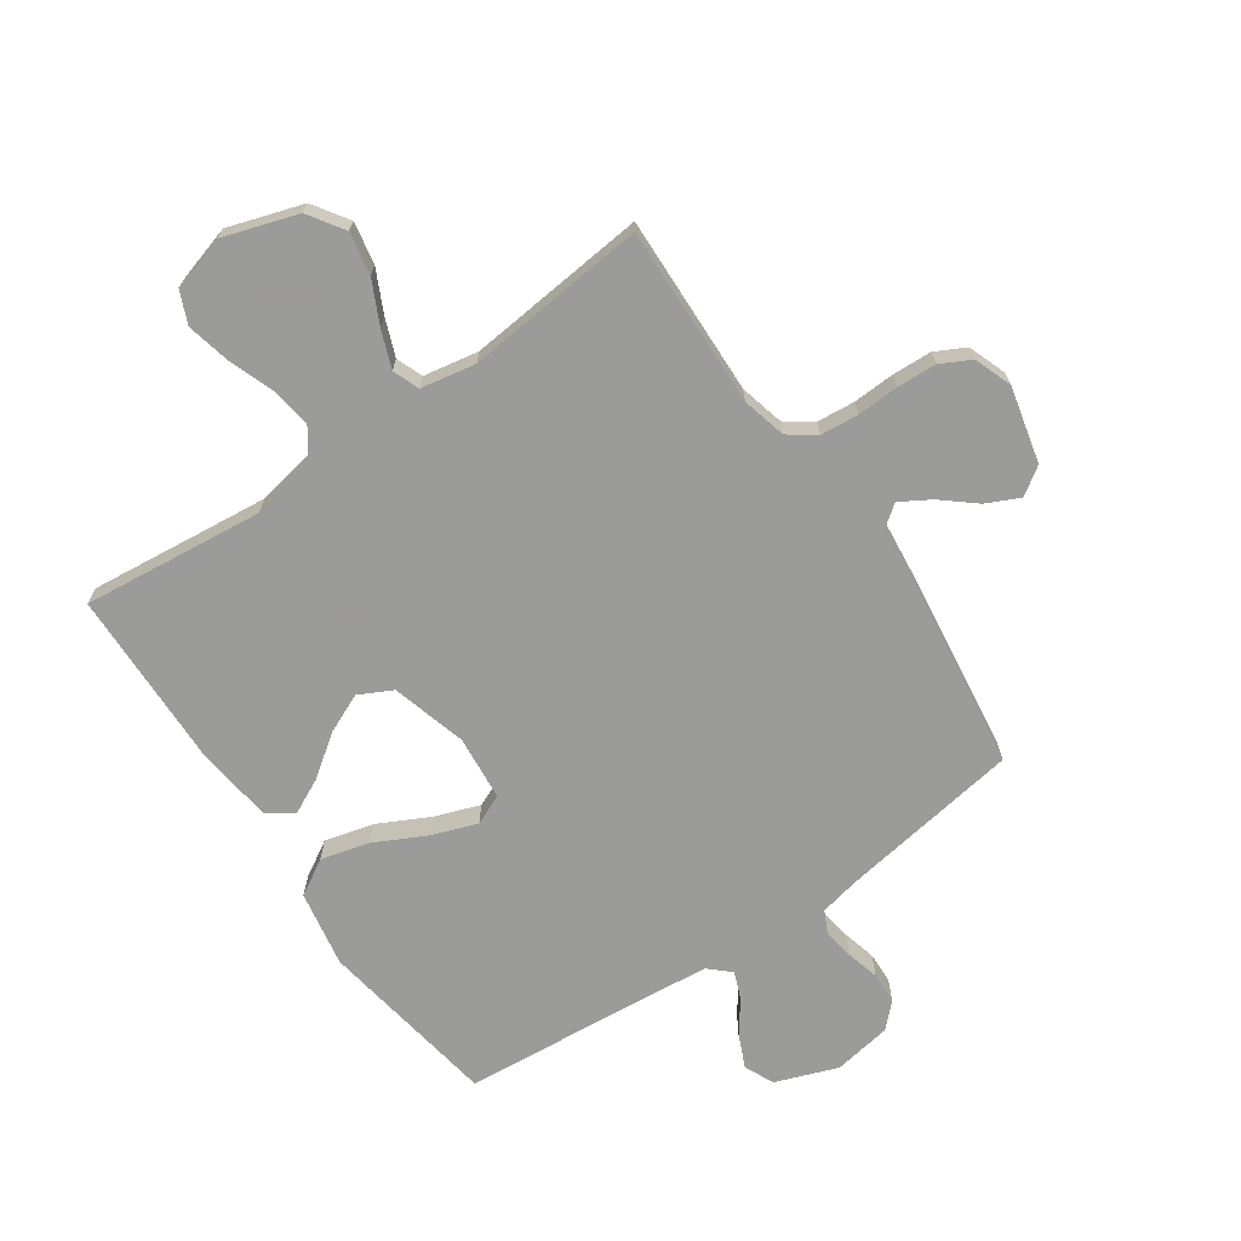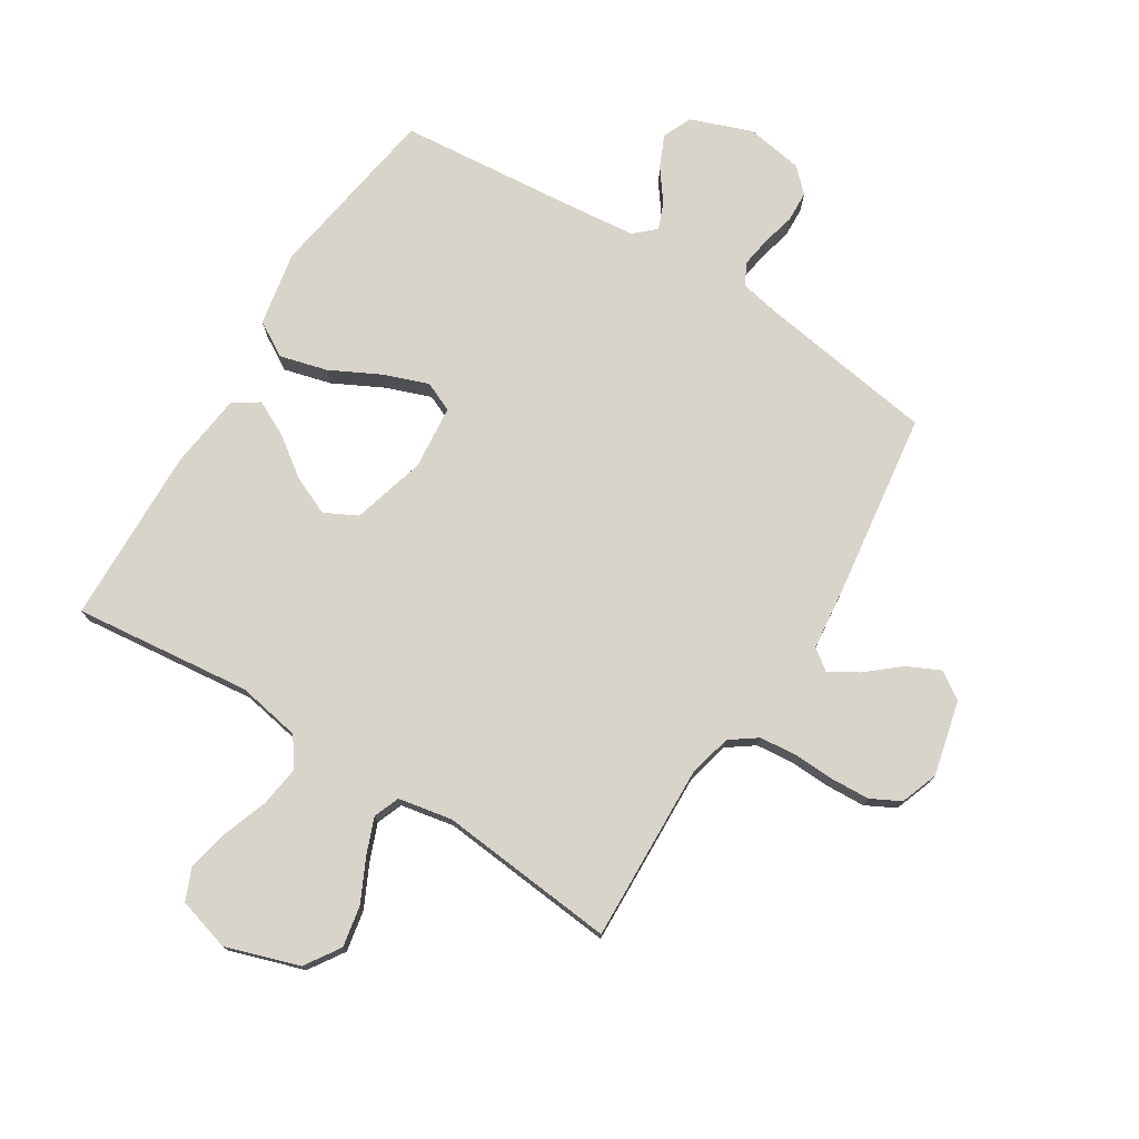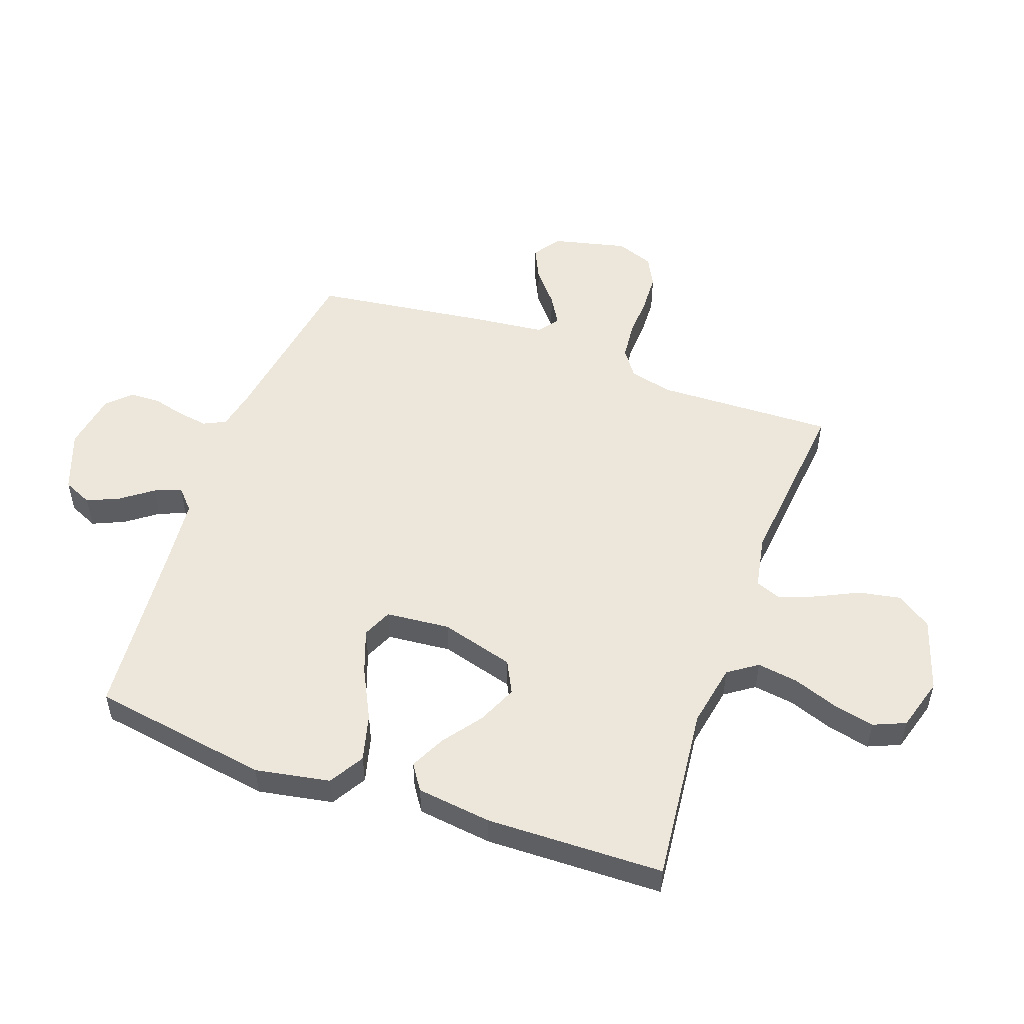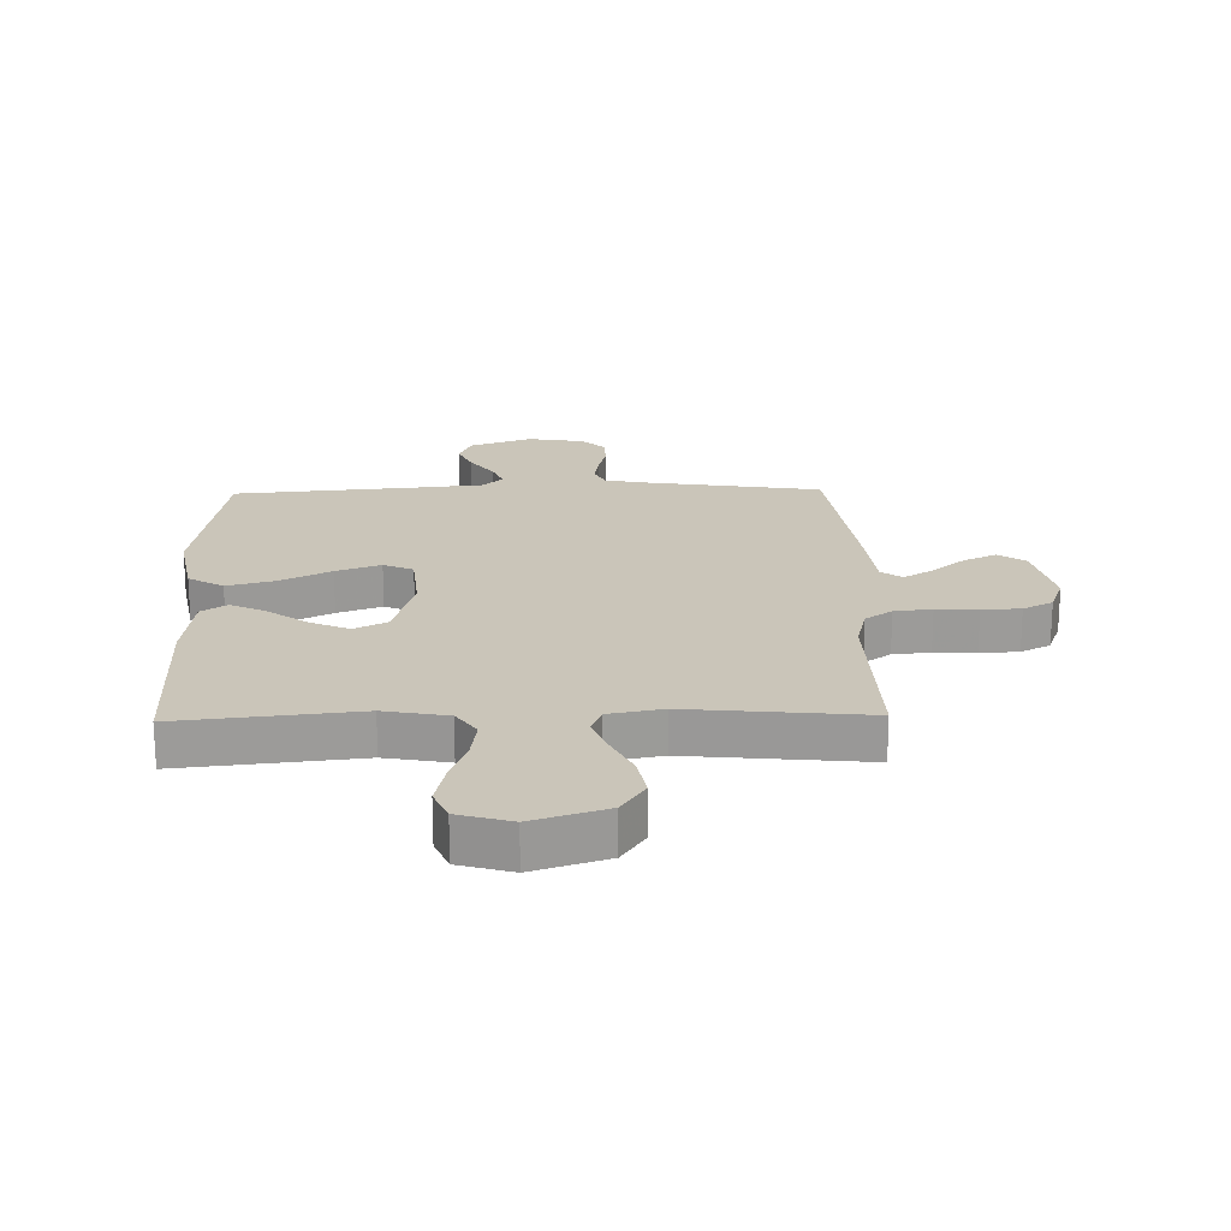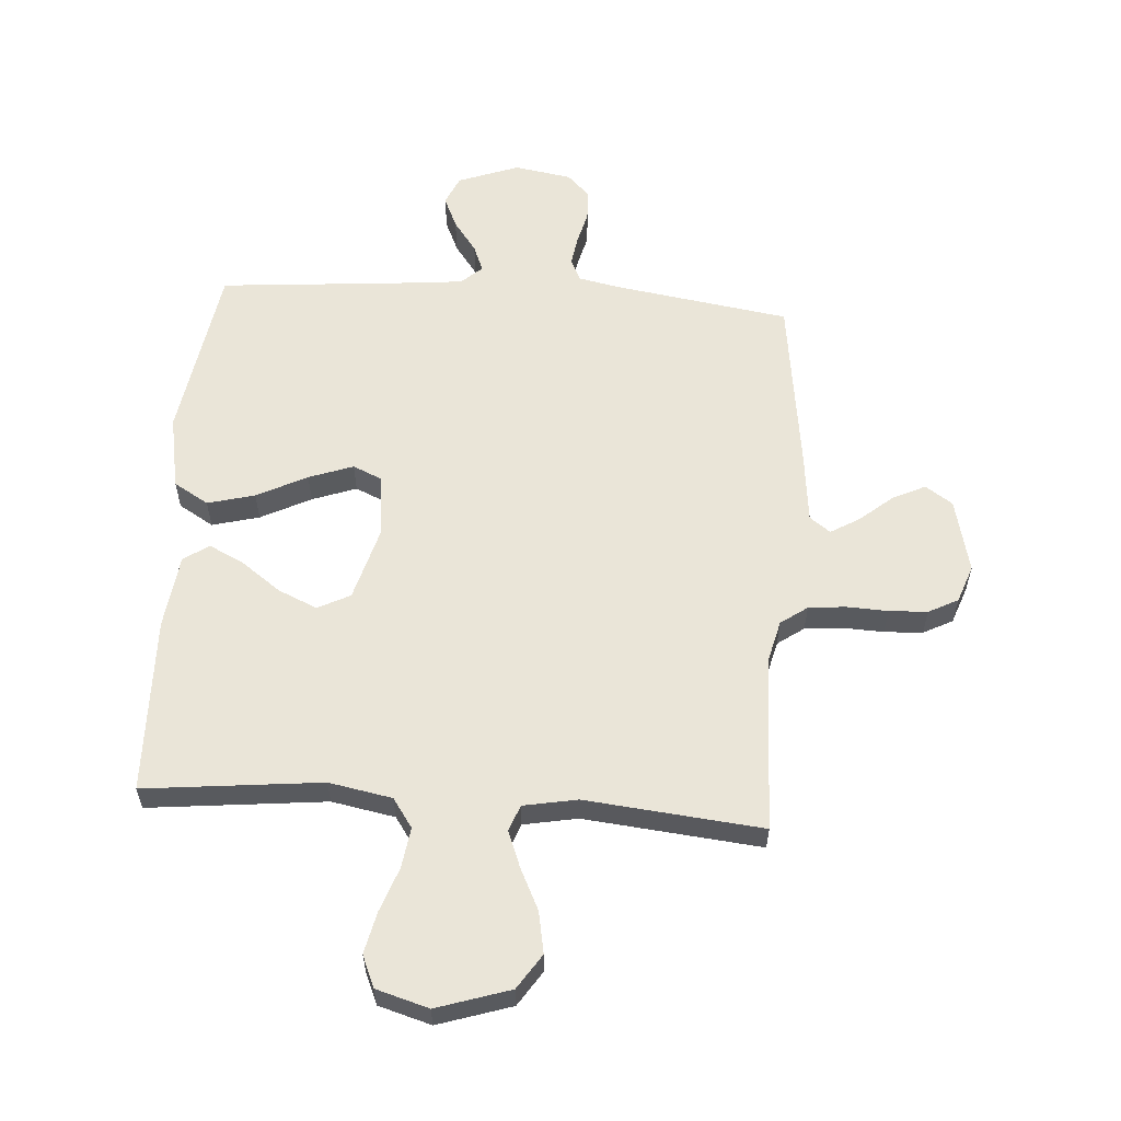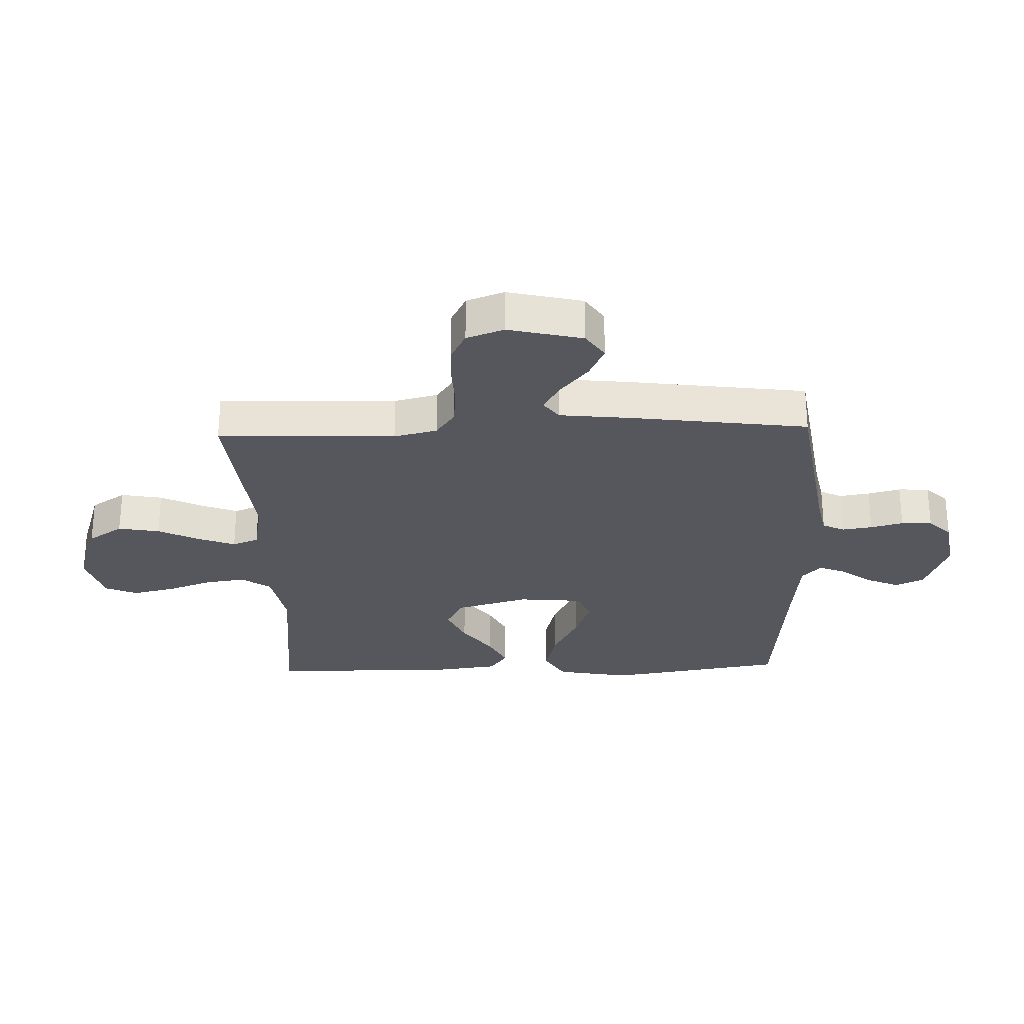
<metadata>
{"format":"obj","ext":"obj","renderer":"f3d","projection":"perspective","resolution":1024,"background":"white","views":[{"elev":-69.6,"azim":-145.4,"up":"+Y"},{"elev":75.7,"azim":-148.2,"up":"+Y"},{"elev":52.2,"azim":109.7,"up":"+Y"},{"elev":20.6,"azim":178.7,"up":"+Y"},{"elev":58.8,"azim":-176.0,"up":"+Y"},{"elev":-27.5,"azim":-88.1,"up":"+Y"}]}
</metadata>
<code>
v -0.5 0.07 0.5
v -0.2 0.07 0.546
v -0.133 0.07 0.56
v -0.115 0.07 0.597
v -0.123 0.07 0.648
v -0.137 0.07 0.703
v -0.135 0.07 0.755
v -0.097 0.07 0.793
v 0 0.07 0.809
v 0.103 0.07 0.771
v 0.125 0.07 0.722
v 0.101 0.07 0.668
v 0.062 0.07 0.615
v 0.044 0.07 0.57
v 0.079 0.07 0.538
v 0.2 0.07 0.526
v 0.5 0.07 0.5
v 0.548 0.07 0.2
v 0.525 0.07 0.074
v 0.466 0.07 0.039
v 0.386 0.07 0.06
v 0.301 0.07 0.103
v 0.226 0.07 0.13
v 0.176 0.07 0.108
v 0.166 0.07 0
v 0.201 0.07 -0.124
v 0.256 0.07 -0.152
v 0.322 0.07 -0.123
v 0.389 0.07 -0.074
v 0.448 0.07 -0.045
v 0.491 0.07 -0.074
v 0.507 0.07 -0.2
v 0.5 0.07 -0.5
v 0.2 0.07 -0.468
v 0.093 0.07 -0.488
v 0.059 0.07 -0.537
v 0.069 0.07 -0.606
v 0.096 0.07 -0.681
v 0.112 0.07 -0.752
v 0.089 0.07 -0.806
v 0 0.07 -0.832
v -0.124 0.07 -0.792
v -0.163 0.07 -0.733
v -0.15 0.07 -0.663
v -0.116 0.07 -0.593
v -0.092 0.07 -0.531
v -0.109 0.07 -0.487
v -0.2 0.07 -0.47
v -0.5 0.07 -0.5
v -0.49 0.07 -0.2
v -0.508 0.07 -0.127
v -0.553 0.07 -0.095
v -0.616 0.07 -0.089
v -0.686 0.07 -0.092
v -0.751 0.07 -0.089
v -0.801 0.07 -0.063
v -0.824 0.07 0
v -0.794 0.07 0.126
v -0.748 0.07 0.157
v -0.693 0.07 0.131
v -0.637 0.07 0.084
v -0.588 0.07 0.055
v -0.553 0.07 0.081
v -0.54 0.07 0.2
v -0.5 0 0.5
v -0.2 0 0.546
v -0.133 0 0.56
v -0.115 0 0.597
v -0.123 0 0.648
v -0.137 0 0.703
v -0.135 0 0.755
v -0.097 0 0.793
v 0 0 0.809
v 0.103 0 0.771
v 0.125 0 0.722
v 0.101 0 0.668
v 0.062 0 0.615
v 0.044 0 0.57
v 0.079 0 0.538
v 0.2 0 0.526
v 0.5 0 0.5
v 0.548 0 0.2
v 0.525 0 0.074
v 0.466 0 0.039
v 0.386 0 0.06
v 0.301 0 0.103
v 0.226 0 0.13
v 0.176 0 0.108
v 0.166 0 0
v 0.201 0 -0.124
v 0.256 0 -0.152
v 0.322 0 -0.123
v 0.389 0 -0.074
v 0.448 0 -0.045
v 0.491 0 -0.074
v 0.507 0 -0.2
v 0.5 0 -0.5
v 0.2 0 -0.468
v 0.093 0 -0.488
v 0.059 0 -0.537
v 0.069 0 -0.606
v 0.096 0 -0.681
v 0.112 0 -0.752
v 0.089 0 -0.806
v 0 0 -0.832
v -0.124 0 -0.792
v -0.163 0 -0.733
v -0.15 0 -0.663
v -0.116 0 -0.593
v -0.092 0 -0.531
v -0.109 0 -0.487
v -0.2 0 -0.47
v -0.5 0 -0.5
v -0.49 0 -0.2
v -0.508 0 -0.127
v -0.553 0 -0.095
v -0.616 0 -0.089
v -0.686 0 -0.092
v -0.751 0 -0.089
v -0.801 0 -0.063
v -0.824 0 0
v -0.794 0 0.126
v -0.748 0 0.157
v -0.693 0 0.131
v -0.637 0 0.084
v -0.588 0 0.055
v -0.553 0 0.081
v -0.54 0 0.2
f 63 64 1 2
f 59 60 61
f 58 59 61
f 57 58 61
f 56 57 61
f 55 56 61
f 54 55 61
f 53 54 61
f 52 53 61 62
f 51 52 62 63
f 48 49 50
f 63 2 3
f 51 63 3
f 50 51 3
f 48 50 3
f 47 48 3
f 43 44 45
f 42 43 45
f 41 42 45
f 40 41 45
f 39 40 45
f 38 39 45
f 37 38 45
f 36 37 45 46
f 47 3 4
f 46 47 4
f 36 46 4
f 35 36 4
f 32 33 34
f 31 32 34
f 30 31 34
f 29 30 34
f 28 29 34
f 27 28 34 35
f 20 21 22
f 19 20 22
f 18 19 22
f 17 18 22
f 16 17 22
f 15 16 22 23
f 14 15 23 24
f 11 12 13
f 10 11 13
f 9 10 13
f 8 9 13
f 7 8 13
f 6 7 13
f 5 6 13
f 5 13 14
f 14 24 25
f 5 14 25
f 4 5 25
f 26 27 35
f 4 25 26 35
f 66 65 128 127
f 125 124 123
f 125 123 122
f 125 122 121
f 125 121 120
f 125 120 119
f 125 119 118
f 125 118 117
f 126 125 117 116
f 127 126 116 115
f 114 113 112
f 67 66 127
f 67 127 115
f 67 115 114
f 67 114 112
f 67 112 111
f 109 108 107
f 109 107 106
f 109 106 105
f 109 105 104
f 109 104 103
f 109 103 102
f 109 102 101
f 110 109 101 100
f 68 67 111
f 68 111 110
f 68 110 100
f 68 100 99
f 98 97 96
f 98 96 95
f 98 95 94
f 98 94 93
f 98 93 92
f 99 98 92 91
f 86 85 84
f 86 84 83
f 86 83 82
f 86 82 81
f 86 81 80
f 87 86 80 79
f 88 87 79 78
f 77 76 75
f 77 75 74
f 77 74 73
f 77 73 72
f 77 72 71
f 77 71 70
f 77 70 69
f 78 77 69
f 89 88 78
f 89 78 69
f 89 69 68
f 99 91 90
f 99 90 89 68
f 1 65 66 2
f 2 66 67 3
f 3 67 68 4
f 4 68 69 5
f 5 69 70 6
f 6 70 71 7
f 7 71 72 8
f 8 72 73 9
f 9 73 74 10
f 10 74 75 11
f 11 75 76 12
f 12 76 77 13
f 13 77 78 14
f 14 78 79 15
f 15 79 80 16
f 16 80 81 17
f 17 81 82 18
f 18 82 83 19
f 19 83 84 20
f 20 84 85 21
f 21 85 86 22
f 22 86 87 23
f 23 87 88 24
f 24 88 89 25
f 25 89 90 26
f 26 90 91 27
f 27 91 92 28
f 28 92 93 29
f 29 93 94 30
f 30 94 95 31
f 31 95 96 32
f 32 96 97 33
f 33 97 98 34
f 34 98 99 35
f 35 99 100 36
f 36 100 101 37
f 37 101 102 38
f 38 102 103 39
f 39 103 104 40
f 40 104 105 41
f 41 105 106 42
f 42 106 107 43
f 43 107 108 44
f 44 108 109 45
f 45 109 110 46
f 46 110 111 47
f 47 111 112 48
f 48 112 113 49
f 49 113 114 50
f 50 114 115 51
f 51 115 116 52
f 52 116 117 53
f 53 117 118 54
f 54 118 119 55
f 55 119 120 56
f 56 120 121 57
f 57 121 122 58
f 58 122 123 59
f 59 123 124 60
f 60 124 125 61
f 61 125 126 62
f 62 126 127 63
f 63 127 128 64
f 64 128 65 1

</code>
